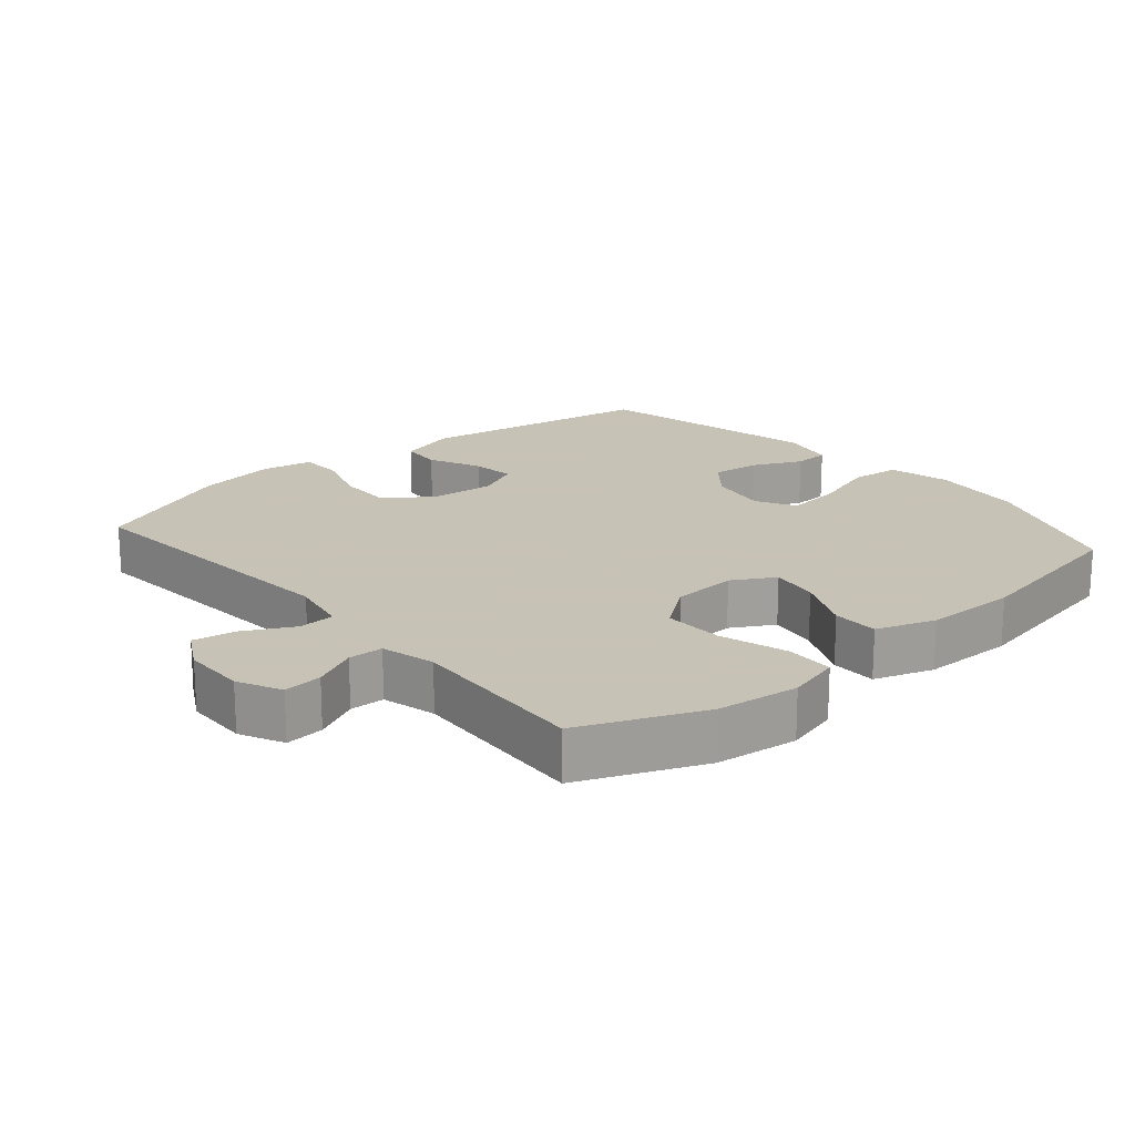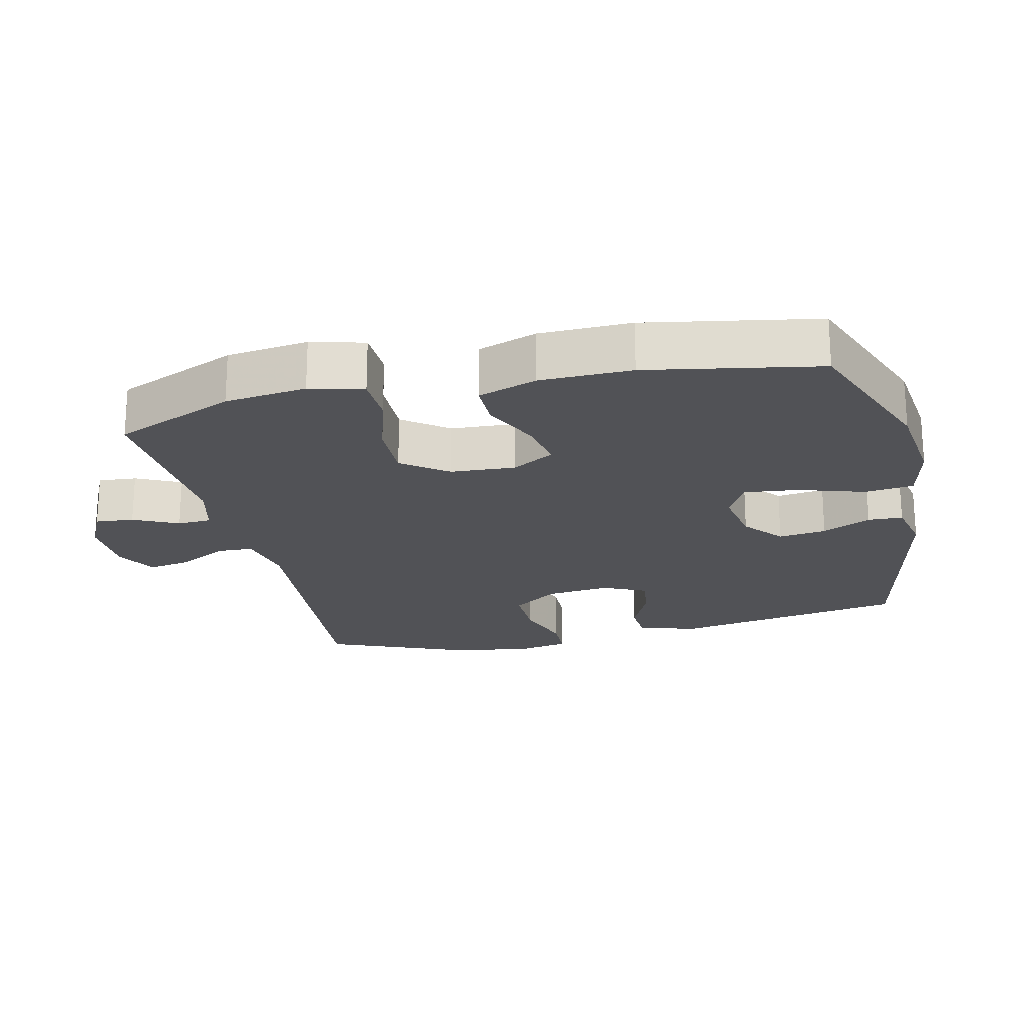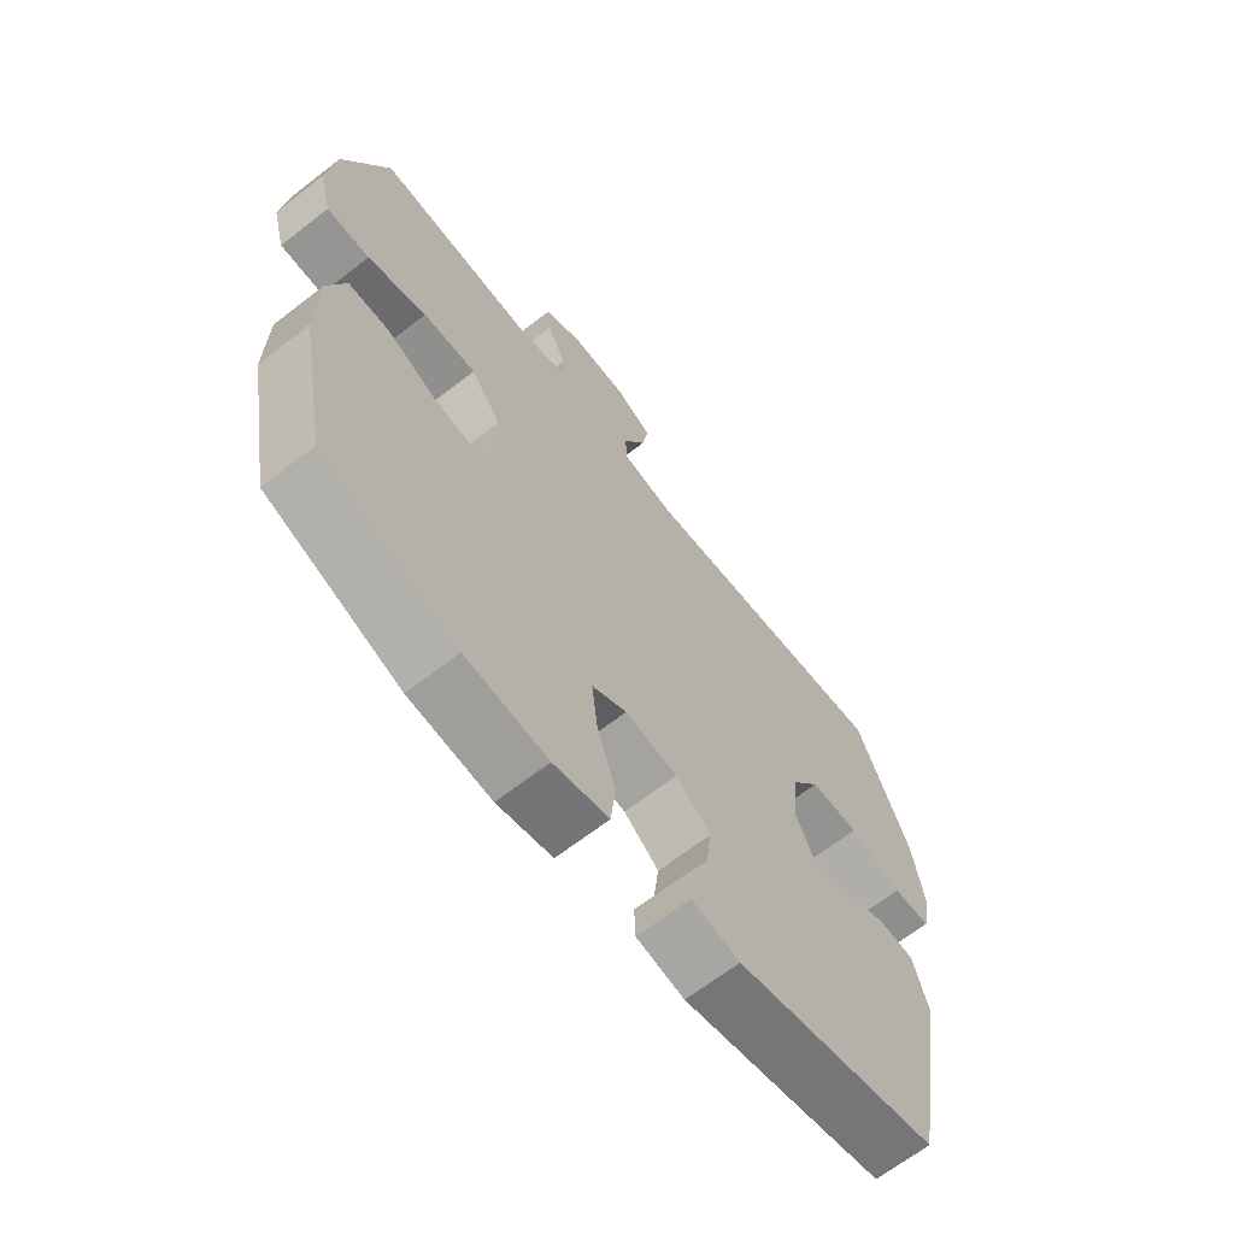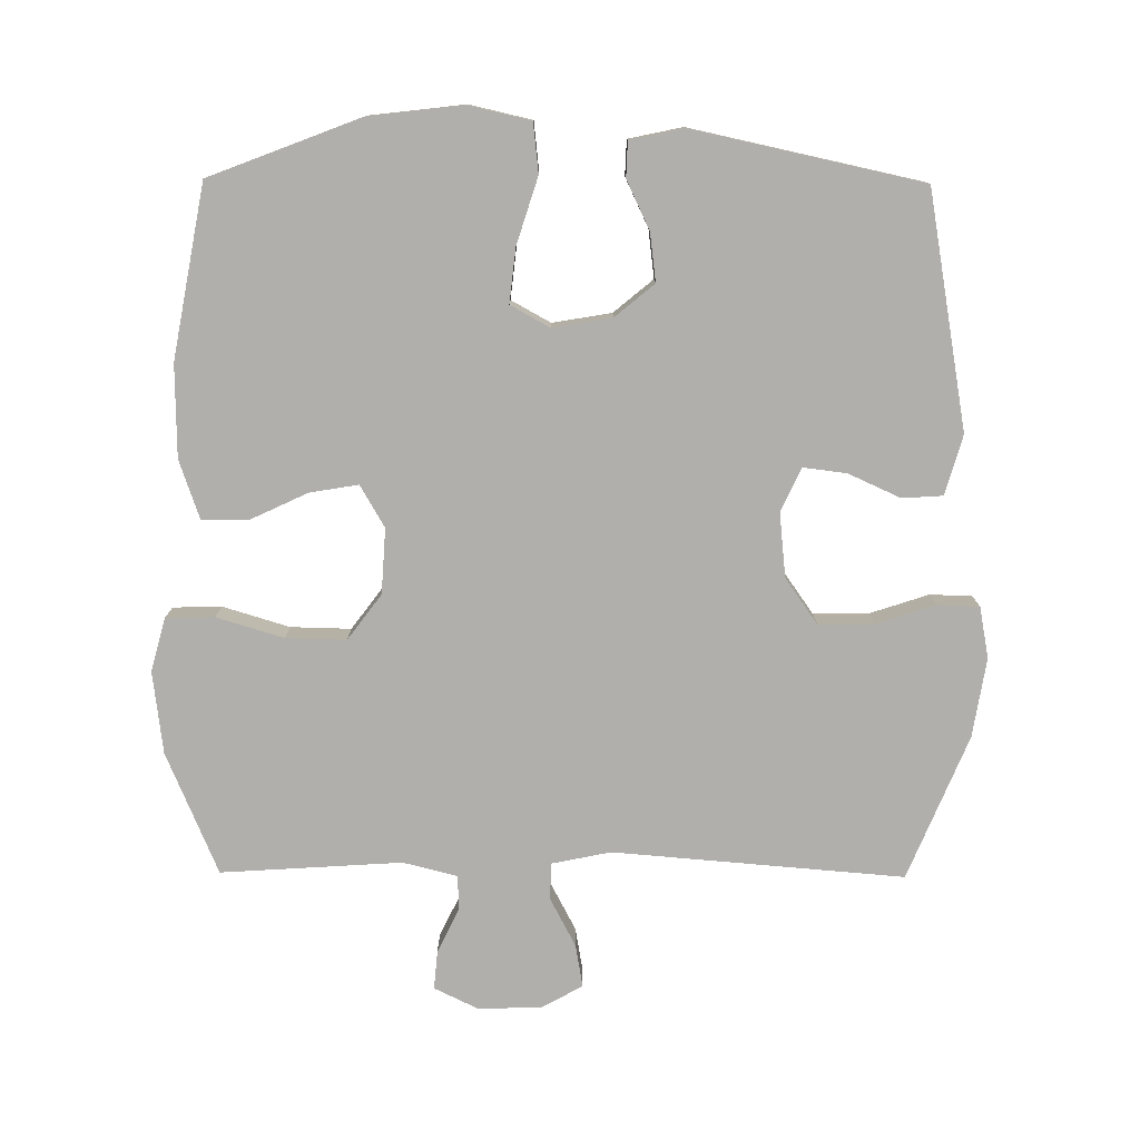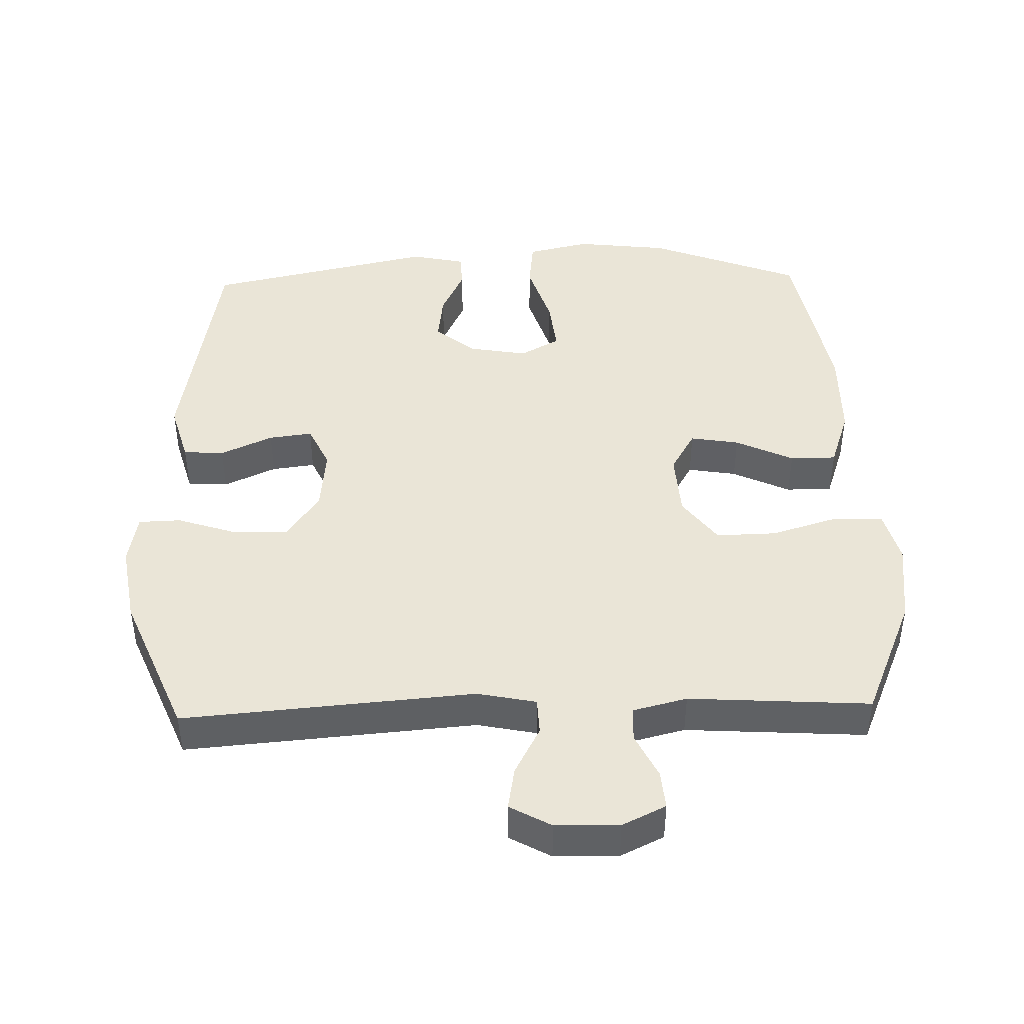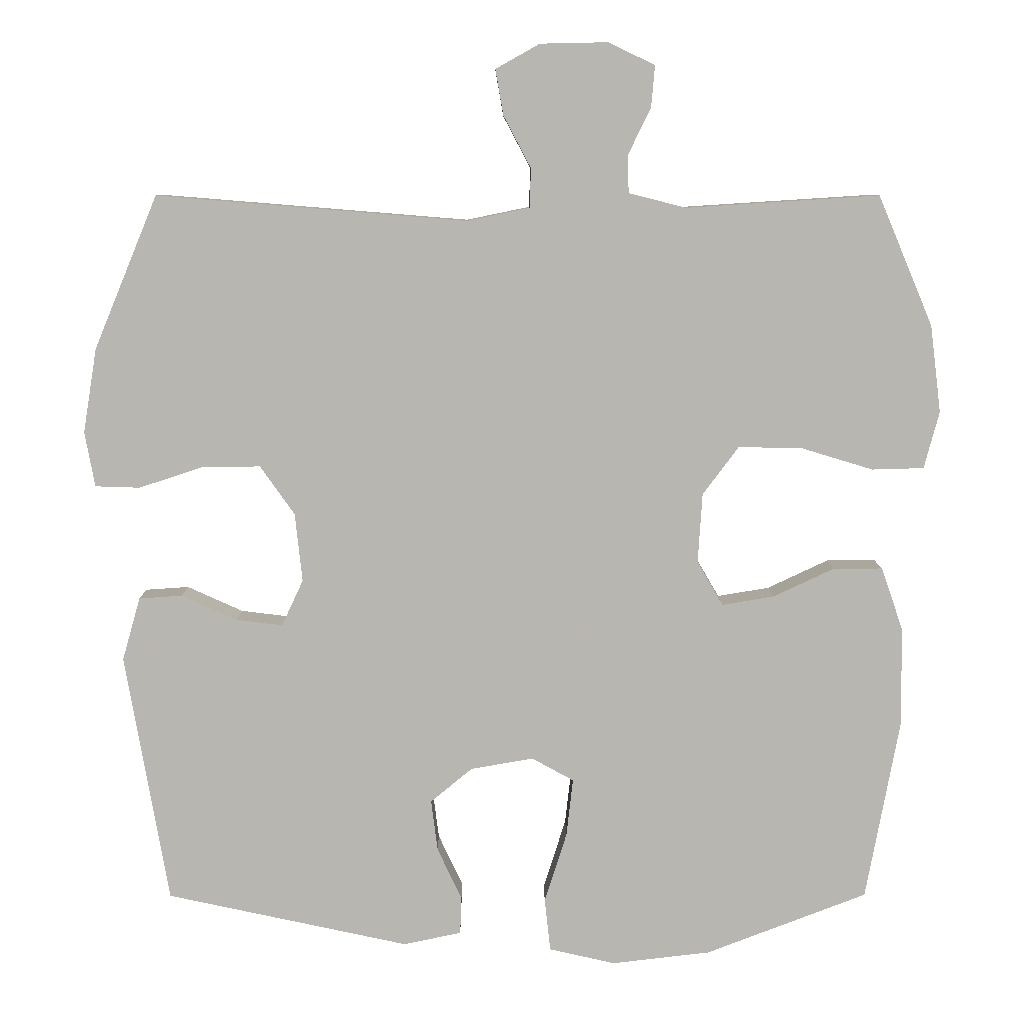
<metadata>
{"format":"obj","ext":"obj","renderer":"f3d","projection":"perspective","resolution":1024,"background":"white","views":[{"elev":19.1,"azim":49.2,"up":"+Y"},{"elev":-21.3,"azim":103.2,"up":"+Y"},{"elev":-66.2,"azim":128.0,"up":"+Z"},{"elev":-78.3,"azim":179.6,"up":"+Y"},{"elev":44.2,"azim":-1.6,"up":"+Y"},{"elev":8.3,"azim":-0.3,"up":"+Z"}]}
</metadata>
<code>
v 0.5 0.07 0.5
v 0.576 0.07 0.32
v 0.591 0.07 0.199
v 0.57 0.07 0.12
v 0.498 0.07 0.118
v 0.399 0.07 0.148
v 0.31 0.07 0.15
v 0.26 0.07 0.083
v 0.254 0.07 -0.013
v 0.29 0.07 -0.075
v 0.362 0.07 -0.063
v 0.447 0.07 -0.023
v 0.515 0.07 -0.023
v 0.545 0.07 -0.11
v 0.547 0.07 -0.246
v 0.5 0.07 -0.5
v 0.276 0.07 -0.586
v 0.139 0.07 -0.602
v 0.047 0.07 -0.581
v 0.039 0.07 -0.508
v 0.07 0.07 -0.41
v 0.079 0.07 -0.33
v 0.021 0.07 -0.298
v -0.066 0.07 -0.313
v -0.124 0.07 -0.361
v -0.115 0.07 -0.432
v -0.081 0.07 -0.504
v -0.083 0.07 -0.556
v -0.163 0.07 -0.573
v -0.5 0.07 -0.5
v -0.56 0.07 -0.153
v -0.535 0.07 -0.065
v -0.475 0.07 -0.061
v -0.398 0.07 -0.096
v -0.334 0.07 -0.104
v -0.304 0.07 -0.04
v -0.314 0.07 0.055
v -0.362 0.07 0.123
v -0.443 0.07 0.122
v -0.531 0.07 0.093
v -0.593 0.07 0.095
v -0.607 0.07 0.171
v -0.588 0.07 0.288
v -0.5 0.07 0.5
v -0.071 0.07 0.465
v 0.016 0.07 0.483
v 0.018 0.07 0.537
v -0.02 0.07 0.609
v -0.031 0.07 0.672
v 0.03 0.07 0.706
v 0.124 0.07 0.708
v 0.188 0.07 0.677
v 0.183 0.07 0.62
v 0.151 0.07 0.554
v 0.153 0.07 0.503
v 0.233 0.07 0.483
v 0.5 0 0.5
v 0.576 0 0.32
v 0.591 0 0.199
v 0.57 0 0.12
v 0.498 0 0.118
v 0.399 0 0.148
v 0.31 0 0.15
v 0.26 0 0.083
v 0.254 0 -0.013
v 0.29 0 -0.075
v 0.362 0 -0.063
v 0.447 0 -0.023
v 0.515 0 -0.023
v 0.545 0 -0.11
v 0.547 0 -0.246
v 0.5 0 -0.5
v 0.276 0 -0.586
v 0.139 0 -0.602
v 0.047 0 -0.581
v 0.039 0 -0.508
v 0.07 0 -0.41
v 0.079 0 -0.33
v 0.021 0 -0.298
v -0.066 0 -0.313
v -0.124 0 -0.361
v -0.115 0 -0.432
v -0.081 0 -0.504
v -0.083 0 -0.556
v -0.163 0 -0.573
v -0.5 0 -0.5
v -0.56 0 -0.153
v -0.535 0 -0.065
v -0.475 0 -0.061
v -0.398 0 -0.096
v -0.334 0 -0.104
v -0.304 0 -0.04
v -0.314 0 0.055
v -0.362 0 0.123
v -0.443 0 0.122
v -0.531 0 0.093
v -0.593 0 0.095
v -0.607 0 0.171
v -0.588 0 0.288
v -0.5 0 0.5
v -0.071 0 0.465
v 0.016 0 0.483
v 0.018 0 0.537
v -0.02 0 0.609
v -0.031 0 0.672
v 0.03 0 0.706
v 0.124 0 0.708
v 0.188 0 0.677
v 0.183 0 0.62
v 0.151 0 0.554
v 0.153 0 0.503
v 0.233 0 0.483
f 52 53 54
f 51 52 54
f 50 51 54
f 49 50 54
f 48 49 54
f 47 48 54
f 46 47 54 55
f 45 46 55 56
f 43 44 45
f 42 43 45
f 41 42 45
f 40 41 45
f 39 40 45
f 38 39 45 56
f 32 33 34
f 31 32 34
f 30 31 34
f 29 30 34
f 28 29 34
f 27 28 34
f 26 27 34
f 25 26 34 35
f 24 25 35 36
f 19 20 21
f 18 19 21
f 17 18 21
f 16 17 21
f 15 16 21
f 14 15 21
f 13 14 21
f 12 13 21
f 11 12 21
f 10 11 21 22
f 9 10 22 23
f 4 5 6
f 3 4 6
f 2 3 6
f 1 2 6
f 56 1 6
f 56 6 7
f 56 7 8
f 38 56 8
f 37 38 8
f 24 36 37
f 23 24 37
f 9 23 37
f 8 9 37
f 110 109 108
f 110 108 107
f 110 107 106
f 110 106 105
f 110 105 104
f 110 104 103
f 111 110 103 102
f 112 111 102 101
f 101 100 99
f 101 99 98
f 101 98 97
f 101 97 96
f 101 96 95
f 112 101 95 94
f 90 89 88
f 90 88 87
f 90 87 86
f 90 86 85
f 90 85 84
f 90 84 83
f 90 83 82
f 91 90 82 81
f 92 91 81 80
f 77 76 75
f 77 75 74
f 77 74 73
f 77 73 72
f 77 72 71
f 77 71 70
f 77 70 69
f 77 69 68
f 77 68 67
f 78 77 67 66
f 79 78 66 65
f 62 61 60
f 62 60 59
f 62 59 58
f 62 58 57
f 62 57 112
f 63 62 112
f 64 63 112
f 64 112 94
f 64 94 93
f 93 92 80
f 93 80 79
f 93 79 65
f 93 65 64
f 1 57 58 2
f 2 58 59 3
f 3 59 60 4
f 4 60 61 5
f 5 61 62 6
f 6 62 63 7
f 7 63 64 8
f 8 64 65 9
f 9 65 66 10
f 10 66 67 11
f 11 67 68 12
f 12 68 69 13
f 13 69 70 14
f 14 70 71 15
f 15 71 72 16
f 16 72 73 17
f 17 73 74 18
f 18 74 75 19
f 19 75 76 20
f 20 76 77 21
f 21 77 78 22
f 22 78 79 23
f 23 79 80 24
f 24 80 81 25
f 25 81 82 26
f 26 82 83 27
f 27 83 84 28
f 28 84 85 29
f 29 85 86 30
f 30 86 87 31
f 31 87 88 32
f 32 88 89 33
f 33 89 90 34
f 34 90 91 35
f 35 91 92 36
f 36 92 93 37
f 37 93 94 38
f 38 94 95 39
f 39 95 96 40
f 40 96 97 41
f 41 97 98 42
f 42 98 99 43
f 43 99 100 44
f 44 100 101 45
f 45 101 102 46
f 46 102 103 47
f 47 103 104 48
f 48 104 105 49
f 49 105 106 50
f 50 106 107 51
f 51 107 108 52
f 52 108 109 53
f 53 109 110 54
f 54 110 111 55
f 55 111 112 56
f 56 112 57 1

</code>
